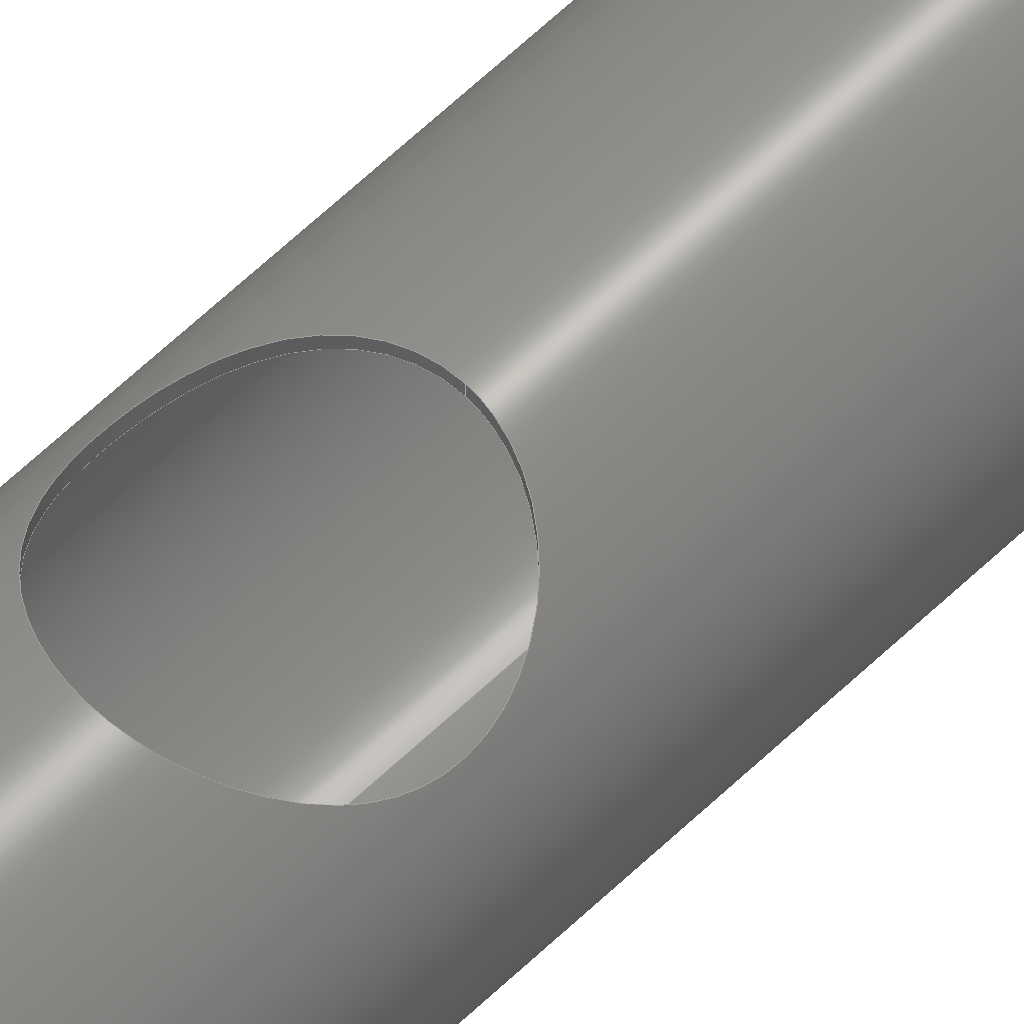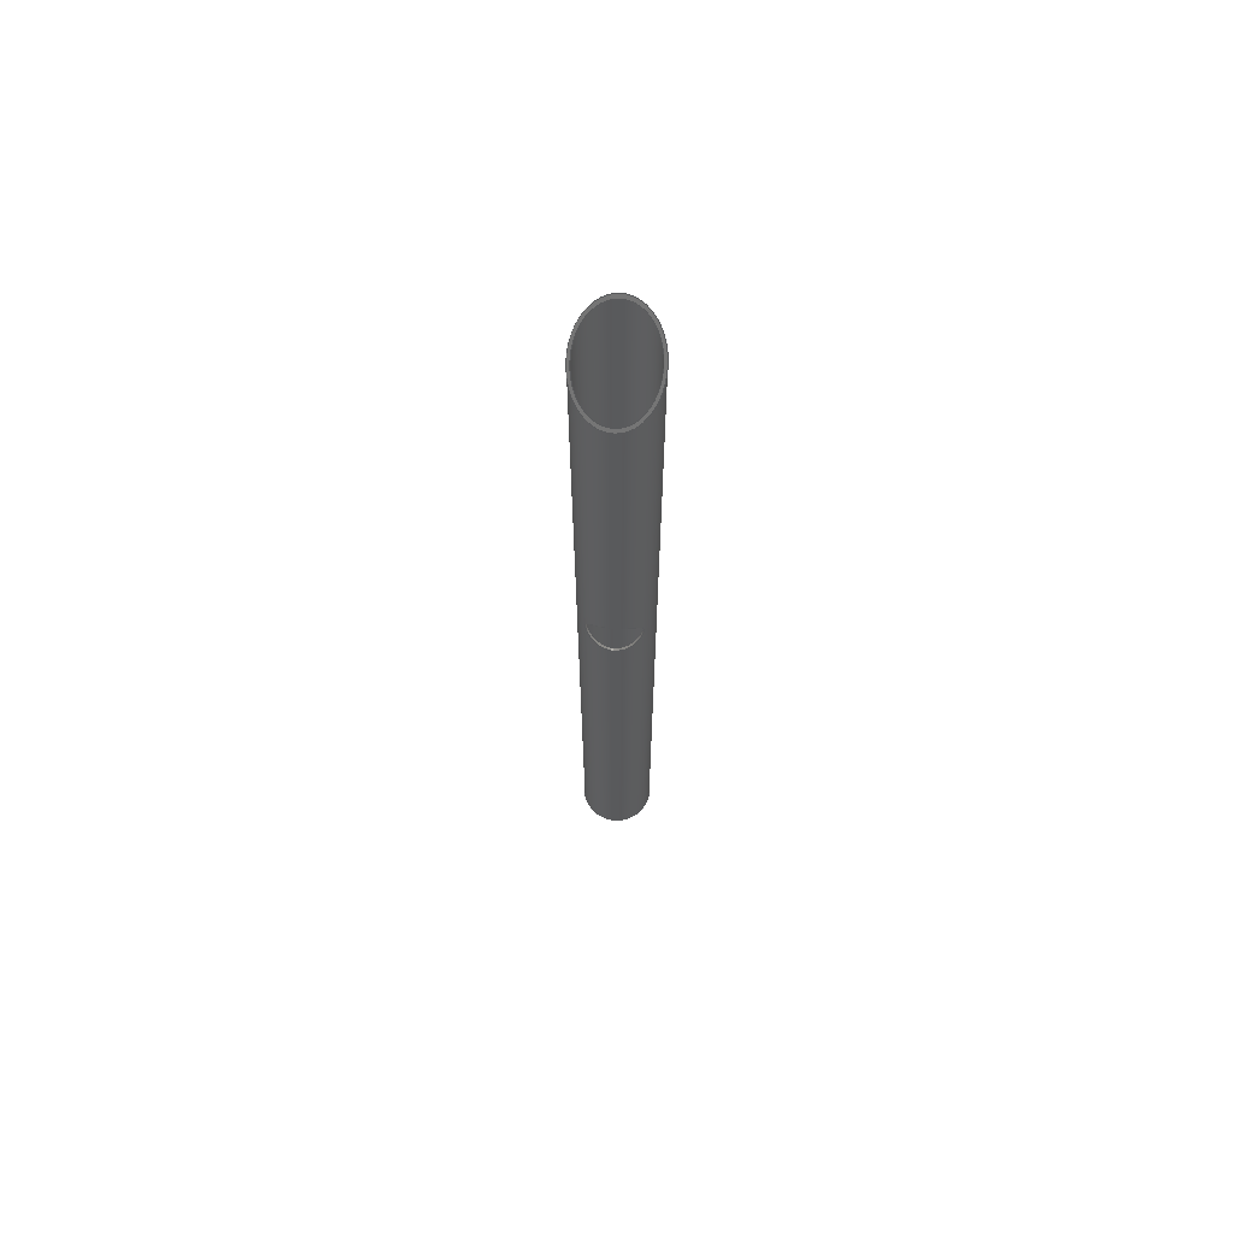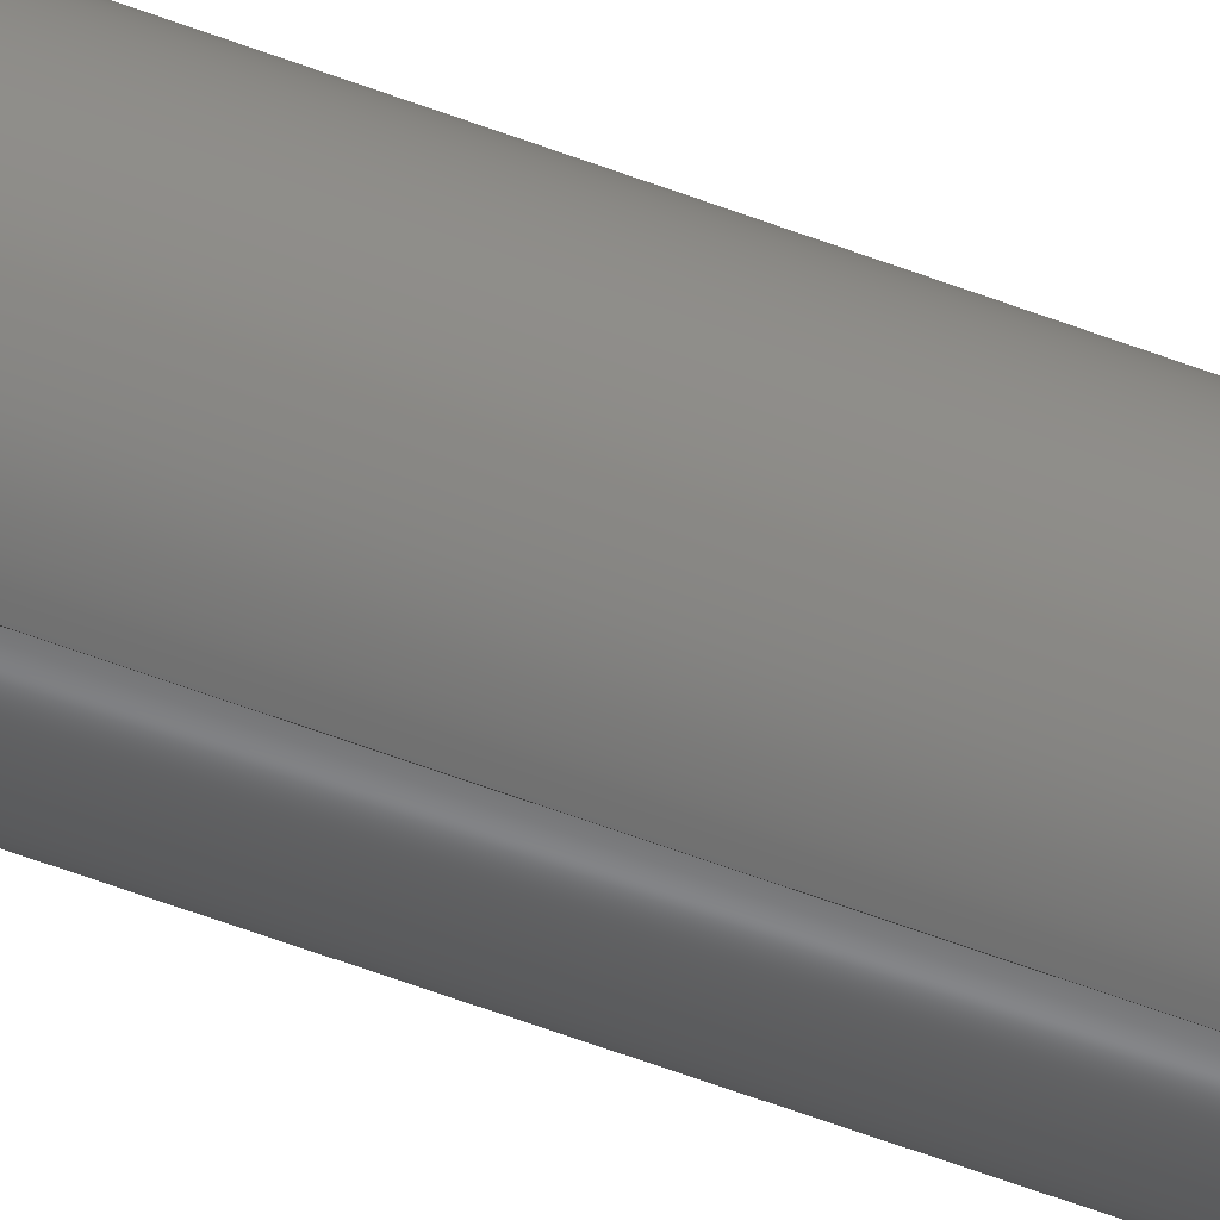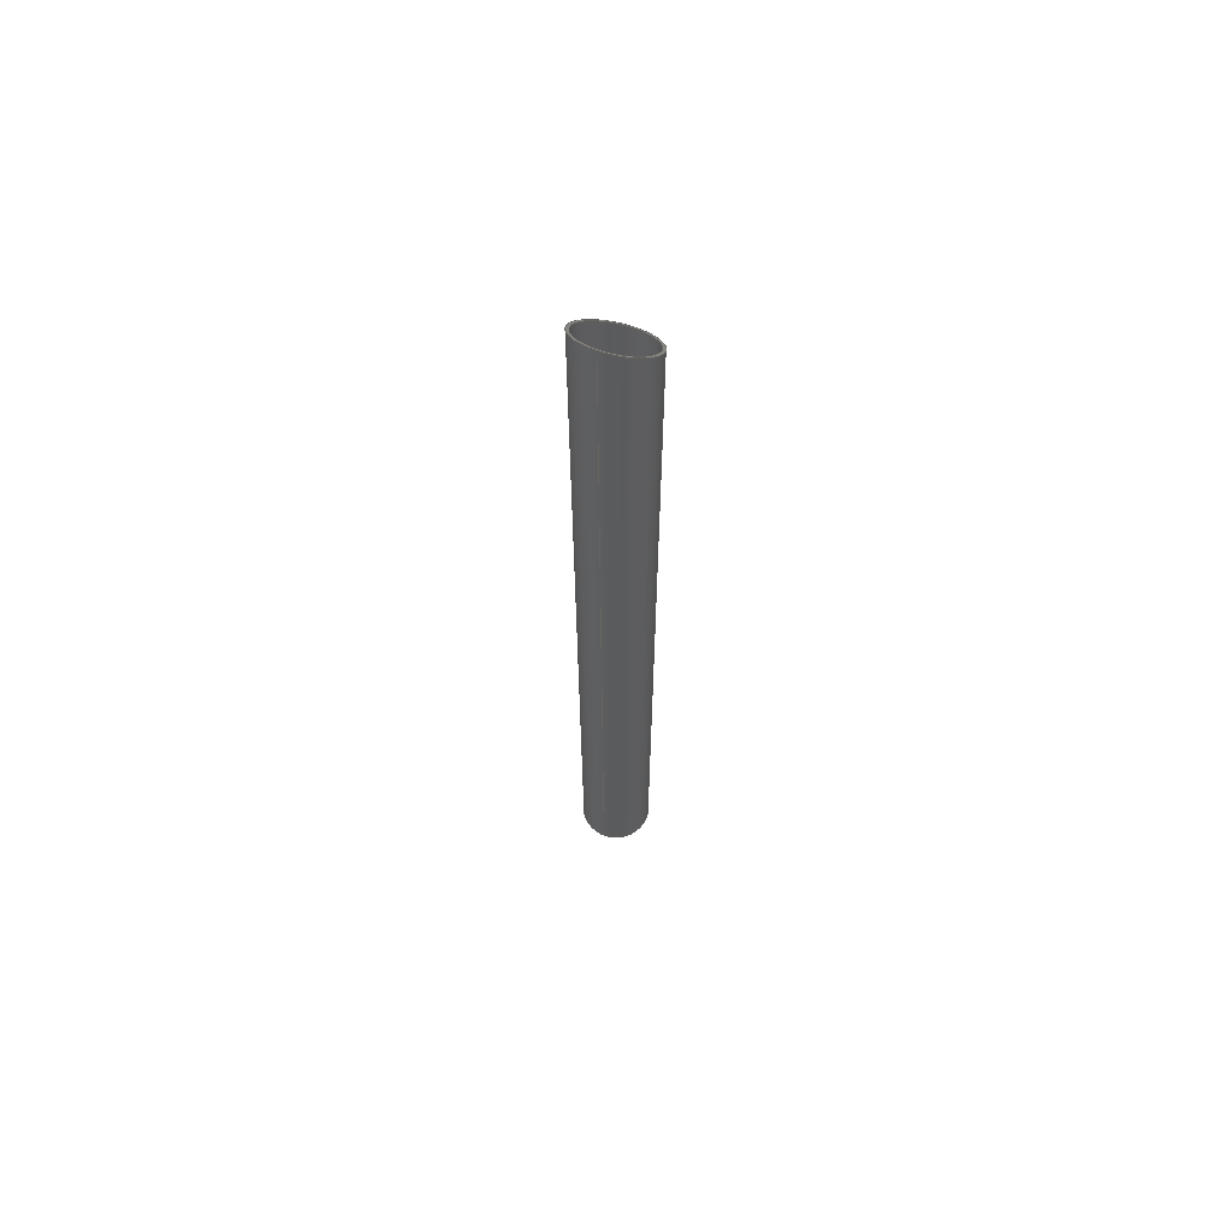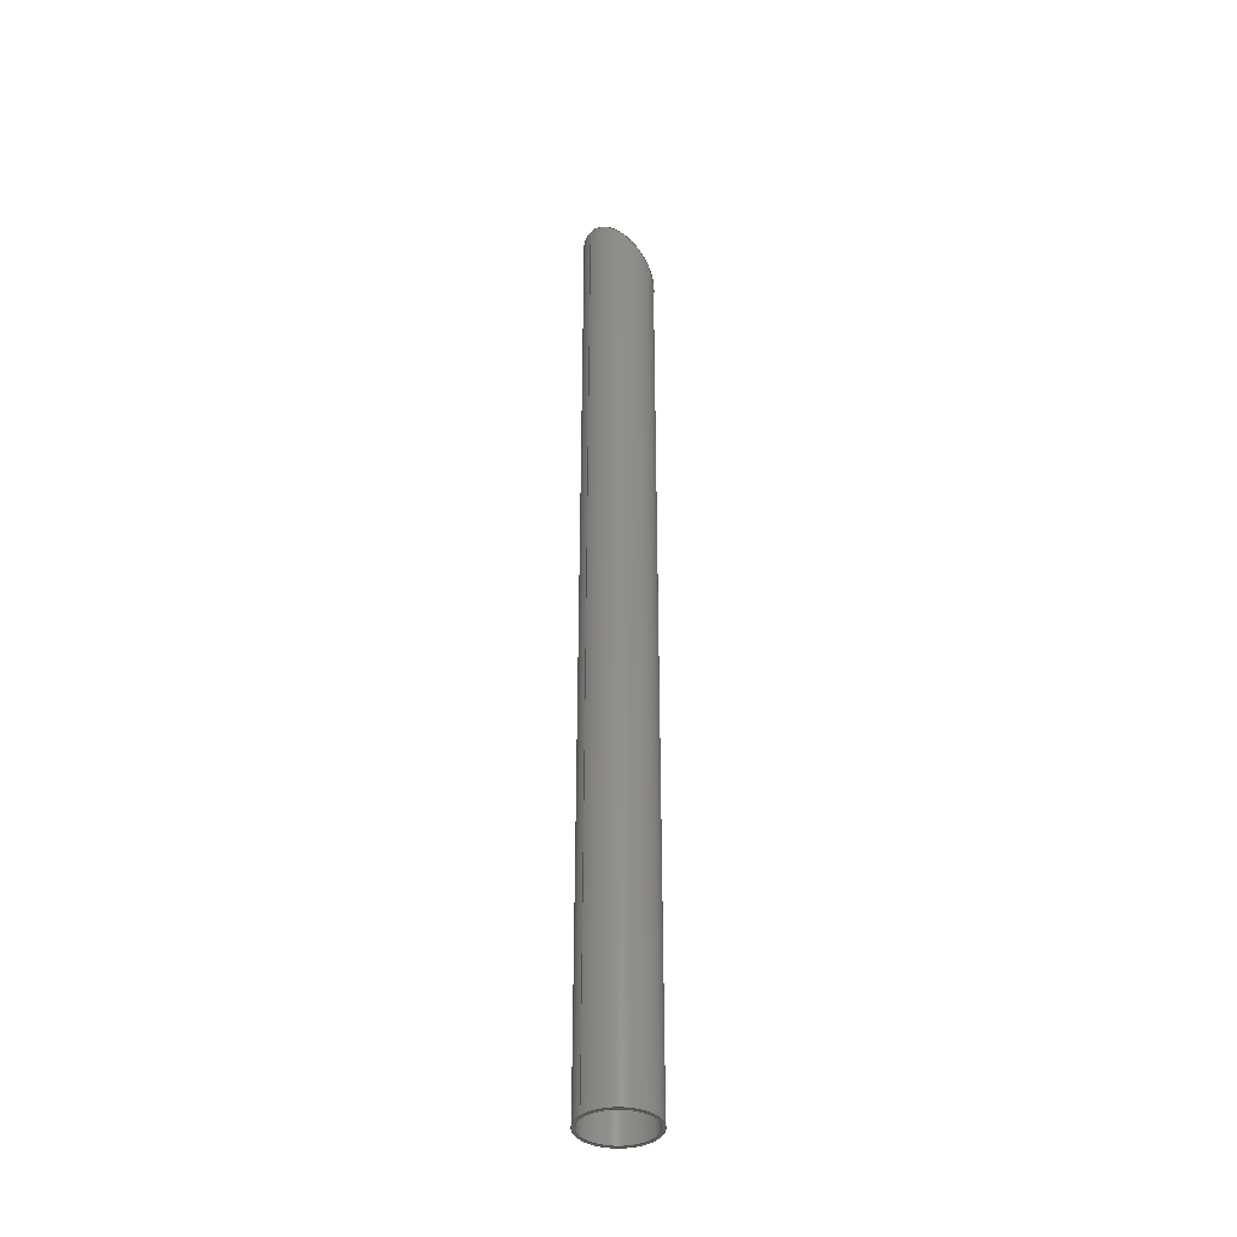
<metadata>
{"format":"step","ext":"step","renderer":"f3d","projection":"perspective","resolution":1024,"background":"white","views":[{"elev":61.9,"azim":-134.3,"up":"+Z"},{"elev":66.9,"azim":4.6,"up":"+Y"},{"elev":-59.1,"azim":68.7,"up":"+Z"},{"elev":64.3,"azim":-158.9,"up":"+Y"},{"elev":-38.0,"azim":-127.2,"up":"+Y"}]}
</metadata>
<code>
ISO-10303-21;
DATA;
#1=PROPERTY_DEFINITION_REPRESENTATION(#5,#3);
#2=PROPERTY_DEFINITION_REPRESENTATION(#6,#4);
#3=REPRESENTATION('',(#7),#208);
#4=REPRESENTATION('',(#8),#208);
#5=PROPERTY_DEFINITION('pmi validation property','',#213);
#6=PROPERTY_DEFINITION('pmi validation property','',#213);
#7=VALUE_REPRESENTATION_ITEM('number of annotations',COUNT_MEASURE(0));
#8=VALUE_REPRESENTATION_ITEM('number of views',COUNT_MEASURE(0));
#9=SHAPE_REPRESENTATION_RELATIONSHIP('','',#86,#10);
#10=ADVANCED_BREP_SHAPE_REPRESENTATION('',(#84),#208);
#11=PLANE('',#94);
#12=PLANE('',#95);
#13=B_SPLINE_CURVE_WITH_KNOTS('',3,(#123,#124,#125,#126,#127,#128,#129,
#130,#131,#132,#133,#134,#135,#136,#137,#138,#139,#140,#141,#142,#143,#144,
#145,#146,#147,#148,#149,#150,#151,#152,#153,#154,#155,#156,#157),
 .UNSPECIFIED.,.T.,.F.,(1,1,1,1,1,1,1,1,1,1,1,1,1,1,1,1,1,1,1,1,1,1,1,1,
1,1,1,1,1,1,1,1,1,1,1,1,1,1,1),(-0.008239,-0.006179,
-0.00412,6.359e-18,0.00412,0.008239,
0.01236,0.01648,0.0206,0.02472,
0.02884,0.03296,0.03708,0.0412,
0.04532,0.04944,0.05356,0.05768,
0.06179,0.06591,0.07003,0.07415,
0.08239,0.08651,0.09063,0.09475,
0.09887,0.103,0.1071,0.1112,
0.1154,0.1195,0.1236,0.1256,
0.1277,0.1318,0.1359,0.1401,
0.1442),.UNSPECIFIED.);
#14=B_SPLINE_CURVE_WITH_KNOTS('',3,(#164,#165,#166,#167,#168,#169,#170,
#171,#172,#173,#174,#175,#176,#177,#178,#179,#180,#181,#182,#183,#184,#185,
#186,#187,#188,#189,#190,#191,#192,#193,#194,#195,#196,#197,#198,#199,#200,
#201,#202),.UNSPECIFIED.,.T.,.F.,(1,1,1,1,1,1,1,1,1,1,1,1,1,1,1,1,1,1,1,
1,1,1,1,1,1,1,1,1,1,1,1,1,1,1,1,1,1,1,1,1,1,1,1),(-0.006114,
-0.004076,-0.002038,3.032e-18,0.004076,
0.008152,0.01223,0.0163,0.02038,
0.02446,0.02853,0.03261,0.03464,
0.03668,0.04076,0.04483,0.04891,
0.05299,0.05706,0.06114,0.06521,
0.06725,0.06929,0.07337,0.07744,
0.08152,0.08559,0.08967,0.09374,
0.09782,0.1019,0.106,0.11,
0.1141,0.1182,0.1223,0.1243,
0.1264,0.1284,0.1304,0.1345,
0.1386,0.1427),.UNSPECIFIED.);
#15=CIRCLE('',#90,0.0255);
#16=CIRCLE('',#92,0.0275);
#17=ORIENTED_EDGE('',*,*,#29,.T.);
#18=ORIENTED_EDGE('',*,*,#30,.T.);
#19=ORIENTED_EDGE('',*,*,#31,.T.);
#20=ORIENTED_EDGE('',*,*,#32,.F.);
#21=ORIENTED_EDGE('',*,*,#33,.F.);
#22=ORIENTED_EDGE('',*,*,#34,.F.);
#23=ORIENTED_EDGE('',*,*,#30,.F.);
#24=ORIENTED_EDGE('',*,*,#32,.T.);
#25=ORIENTED_EDGE('',*,*,#29,.F.);
#26=ORIENTED_EDGE('',*,*,#33,.T.);
#27=ORIENTED_EDGE('',*,*,#31,.F.);
#28=ORIENTED_EDGE('',*,*,#34,.T.);
#29=EDGE_CURVE('',#35,#35,#41,.T.);
#30=EDGE_CURVE('',#36,#36,#15,.T.);
#31=EDGE_CURVE('',#37,#37,#13,.T.);
#32=EDGE_CURVE('',#38,#38,#16,.T.);
#33=EDGE_CURVE('',#39,#39,#42,.T.);
#34=EDGE_CURVE('',#40,#40,#14,.T.);
#35=VERTEX_POINT('',#120);
#36=VERTEX_POINT('',#122);
#37=VERTEX_POINT('',#158);
#38=VERTEX_POINT('',#161);
#39=VERTEX_POINT('',#163);
#40=VERTEX_POINT('',#203);
#41=ELLIPSE('',#89,0.03606,0.0255);
#42=ELLIPSE('',#93,0.03889,0.0275);
#43=EDGE_LOOP('',(#17));
#44=EDGE_LOOP('',(#18));
#45=EDGE_LOOP('',(#19));
#46=EDGE_LOOP('',(#20));
#47=EDGE_LOOP('',(#21));
#48=EDGE_LOOP('',(#22));
#49=EDGE_LOOP('',(#23));
#50=EDGE_LOOP('',(#24));
#51=EDGE_LOOP('',(#25));
#52=EDGE_LOOP('',(#26));
#53=EDGE_LOOP('',(#27));
#54=EDGE_LOOP('',(#28));
#55=FACE_BOUND('',#43,.T.);
#56=FACE_BOUND('',#44,.T.);
#57=FACE_BOUND('',#45,.T.);
#58=FACE_BOUND('',#46,.T.);
#59=FACE_BOUND('',#47,.T.);
#60=FACE_BOUND('',#48,.T.);
#61=FACE_BOUND('',#49,.T.);
#62=FACE_BOUND('',#50,.T.);
#63=FACE_BOUND('',#51,.T.);
#64=FACE_BOUND('',#52,.T.);
#65=FACE_BOUND('',#53,.T.);
#66=FACE_BOUND('',#54,.T.);
#67=CYLINDRICAL_SURFACE('',#88,0.0255);
#68=CYLINDRICAL_SURFACE('',#91,0.0275);
#69=CYLINDRICAL_SURFACE('',#96,0.02);
#70=ADVANCED_FACE('',(#55,#56,#57),#67,.F.);
#71=ADVANCED_FACE('',(#58,#59,#60),#68,.T.);
#72=ADVANCED_FACE('',(#61,#62),#11,.T.);
#73=ADVANCED_FACE('',(#63,#64),#12,.T.);
#74=ADVANCED_FACE('',(#65,#66),#69,.F.);
#75=CLOSED_SHELL('',(#70,#71,#72,#73,#74));
#76=STYLED_ITEM('',(#77),#84);
#77=PRESENTATION_STYLE_ASSIGNMENT((#78));
#78=SURFACE_STYLE_USAGE(.BOTH.,#79);
#79=SURFACE_SIDE_STYLE('',(#80));
#80=SURFACE_STYLE_FILL_AREA(#81);
#81=FILL_AREA_STYLE('',(#82));
#82=FILL_AREA_STYLE_COLOUR('',#83);
#83=COLOUR_RGB('',0.6157,0.8118,0.9294);
#84=MANIFOLD_SOLID_BREP('TUBE CIRCULAIRE',#75);
#85=SHAPE_DEFINITION_REPRESENTATION(#213,#86);
#86=SHAPE_REPRESENTATION('TUBE CIRCULAIRE',(#87),#208);
#87=AXIS2_PLACEMENT_3D('',#117,#97,#98);
#88=AXIS2_PLACEMENT_3D('',#118,#99,#100);
#89=AXIS2_PLACEMENT_3D('',#119,#101,#102);
#90=AXIS2_PLACEMENT_3D('',#121,#103,#104);
#91=AXIS2_PLACEMENT_3D('',#159,#105,#106);
#92=AXIS2_PLACEMENT_3D('',#160,#107,#108);
#93=AXIS2_PLACEMENT_3D('',#162,#109,#110);
#94=AXIS2_PLACEMENT_3D('',#204,#111,#112);
#95=AXIS2_PLACEMENT_3D('',#205,#113,#114);
#96=AXIS2_PLACEMENT_3D('',#206,#115,#116);
#97=DIRECTION('',(0,0,1));
#98=DIRECTION('',(1,0,0));
#99=DIRECTION('',(0,1,0));
#100=DIRECTION('',(0,0,1));
#101=DIRECTION('',(0,0.7071,0.7071));
#102=DIRECTION('',(0,0.7071,-0.7071));
#103=DIRECTION('',(0,-1,0));
#104=DIRECTION('',(0,0,-1));
#105=DIRECTION('',(0,1,0));
#106=DIRECTION('',(0,0,1));
#107=DIRECTION('',(0,-1,0));
#108=DIRECTION('',(0,0,-1));
#109=DIRECTION('',(0,0.7071,0.7071));
#110=DIRECTION('',(0,0.7071,-0.7071));
#111=DIRECTION('',(0,-1,0));
#112=DIRECTION('',(1,0,0));
#113=DIRECTION('',(0,0.7071,0.7071));
#114=DIRECTION('',(0,-0.7071,0.7071));
#115=DIRECTION('',(0,0,-1));
#116=DIRECTION('',(-1,0,0));
#117=CARTESIAN_POINT('',(0,0,0));
#118=CARTESIAN_POINT('',(0,-0.75,1.561e-18));
#119=CARTESIAN_POINT('',(0,-0.0275,1.561e-18));
#120=CARTESIAN_POINT('',(0,-0.002,-0.0255));
#121=CARTESIAN_POINT('',(0,-0.75,1.561e-18));
#122=CARTESIAN_POINT('',(0,-0.75,-0.0255));
#123=CARTESIAN_POINT('',(-0.003499,-0.3698,0.02532));
#124=CARTESIAN_POINT('',(1.88e-05,-0.3701,0.02562));
#125=CARTESIAN_POINT('',(0.004127,-0.3697,0.02527));
#126=CARTESIAN_POINT('',(0.008014,-0.3685,0.02431));
#127=CARTESIAN_POINT('',(0.01144,-0.3666,0.02288));
#128=CARTESIAN_POINT('',(0.01432,-0.3641,0.02118));
#129=CARTESIAN_POINT('',(0.01669,-0.3612,0.01934));
#130=CARTESIAN_POINT('',(0.01848,-0.358,0.01761));
#131=CARTESIAN_POINT('',(0.0197,-0.3542,0.01621));
#132=CARTESIAN_POINT('',(0.02015,-0.35,0.01563));
#133=CARTESIAN_POINT('',(0.01971,-0.3459,0.01619));
#134=CARTESIAN_POINT('',(0.01852,-0.3421,0.01757));
#135=CARTESIAN_POINT('',(0.01672,-0.3388,0.01932));
#136=CARTESIAN_POINT('',(0.01437,-0.3359,0.02114));
#137=CARTESIAN_POINT('',(0.01149,-0.3335,0.02285));
#138=CARTESIAN_POINT('',(0.008098,-0.3316,0.02428));
#139=CARTESIAN_POINT('',(0.004237,-0.3303,0.02526));
#140=CARTESIAN_POINT('',(8.281e-05,-0.3299,0.02561));
#141=CARTESIAN_POINT('',(-0.004072,-0.3303,0.02528));
#142=CARTESIAN_POINT('',(-0.009248,-0.3319,0.02401));
#143=CARTESIAN_POINT('',(-0.01352,-0.3349,0.0218));
#144=CARTESIAN_POINT('',(-0.01668,-0.3387,0.01936));
#145=CARTESIAN_POINT('',(-0.01849,-0.3421,0.01761));
#146=CARTESIAN_POINT('',(-0.0197,-0.3458,0.01621));
#147=CARTESIAN_POINT('',(-0.02015,-0.35,0.01563));
#148=CARTESIAN_POINT('',(-0.01971,-0.3541,0.0162));
#149=CARTESIAN_POINT('',(-0.01851,-0.3579,0.01758));
#150=CARTESIAN_POINT('',(-0.0167,-0.3612,0.01934));
#151=CARTESIAN_POINT('',(-0.01435,-0.3641,0.02116));
#152=CARTESIAN_POINT('',(-0.01144,-0.3665,0.02288));
#153=CARTESIAN_POINT('',(-0.008638,-0.3681,0.02405));
#154=CARTESIAN_POINT('',(-0.006105,-0.3691,0.02478));
#155=CARTESIAN_POINT('',(-0.003499,-0.3698,0.02532));
#156=CARTESIAN_POINT('',(1.88e-05,-0.3701,0.02562));
#157=CARTESIAN_POINT('',(0.004127,-0.3697,0.02527));
#158=CARTESIAN_POINT('',(6.574e-18,-0.37,0.0255));
#159=CARTESIAN_POINT('',(0,-0.75,1.684e-18));
#160=CARTESIAN_POINT('',(0,-0.75,1.684e-18));
#161=CARTESIAN_POINT('',(0,-0.75,-0.0275));
#162=CARTESIAN_POINT('',(0,-0.0275,1.684e-18));
#163=CARTESIAN_POINT('',(0,1.041e-17,-0.0275));
#164=CARTESIAN_POINT('',(-0.00208,-0.3699,0.02745));
#165=CARTESIAN_POINT('',(0.0007024,-0.3701,0.02755));
#166=CARTESIAN_POINT('',(0.004081,-0.3697,0.02729));
#167=CARTESIAN_POINT('',(0.00795,-0.3685,0.02642));
#168=CARTESIAN_POINT('',(0.01137,-0.3666,0.02512));
#169=CARTESIAN_POINT('',(0.01429,-0.3642,0.02356));
#170=CARTESIAN_POINT('',(0.01669,-0.3612,0.02191));
#171=CARTESIAN_POINT('',(0.0185,-0.3579,0.02038));
#172=CARTESIAN_POINT('',(0.01971,-0.3541,0.01919));
#173=CARTESIAN_POINT('',(0.02007,-0.3507,0.0188));
#174=CARTESIAN_POINT('',(0.01993,-0.348,0.01895));
#175=CARTESIAN_POINT('',(0.01952,-0.3453,0.01938));
#176=CARTESIAN_POINT('',(0.01853,-0.3422,0.02035));
#177=CARTESIAN_POINT('',(0.0167,-0.3388,0.0219));
#178=CARTESIAN_POINT('',(0.01433,-0.3359,0.02354));
#179=CARTESIAN_POINT('',(0.01141,-0.3334,0.0251));
#180=CARTESIAN_POINT('',(0.008013,-0.3315,0.0264));
#181=CARTESIAN_POINT('',(0.004177,-0.3303,0.02728));
#182=CARTESIAN_POINT('',(0.0007362,-0.3299,0.02755));
#183=CARTESIAN_POINT('',(-0.001974,-0.3301,0.02745));
#184=CARTESIAN_POINT('',(-0.004696,-0.3305,0.02716));
#185=CARTESIAN_POINT('',(-0.007892,-0.3315,0.02643));
#186=CARTESIAN_POINT('',(-0.01134,-0.3334,0.02514));
#187=CARTESIAN_POINT('',(-0.01428,-0.3358,0.02357));
#188=CARTESIAN_POINT('',(-0.01666,-0.3387,0.02193));
#189=CARTESIAN_POINT('',(-0.01851,-0.3421,0.02038));
#190=CARTESIAN_POINT('',(-0.01971,-0.3459,0.01919));
#191=CARTESIAN_POINT('',(-0.02014,-0.35,0.01872));
#192=CARTESIAN_POINT('',(-0.01972,-0.3541,0.01918));
#193=CARTESIAN_POINT('',(-0.01852,-0.3579,0.02036));
#194=CARTESIAN_POINT('',(-0.01669,-0.3612,0.02191));
#195=CARTESIAN_POINT('',(-0.01431,-0.3641,0.02355));
#196=CARTESIAN_POINT('',(-0.01137,-0.3666,0.02512));
#197=CARTESIAN_POINT('',(-0.008564,-0.3682,0.02619));
#198=CARTESIAN_POINT('',(-0.006043,-0.3691,0.02685));
#199=CARTESIAN_POINT('',(-0.004092,-0.3696,0.02722));
#200=CARTESIAN_POINT('',(-0.00208,-0.3699,0.02745));
#201=CARTESIAN_POINT('',(0.0007024,-0.3701,0.02755));
#202=CARTESIAN_POINT('',(0.004081,-0.3697,0.02729));
#203=CARTESIAN_POINT('',(3.133e-18,-0.37,0.0275));
#204=CARTESIAN_POINT('',(0,-0.75,0));
#205=CARTESIAN_POINT('',(-0.754,-0.0275,-3.469e-18));
#206=CARTESIAN_POINT('',(0,-0.35,0.117));
#207=MECHANICAL_DESIGN_GEOMETRIC_PRESENTATION_REPRESENTATION('',(#76),#208);
#208=(
GEOMETRIC_REPRESENTATION_CONTEXT(3)
GLOBAL_UNCERTAINTY_ASSIGNED_CONTEXT((#209))
GLOBAL_UNIT_ASSIGNED_CONTEXT((#212,#211,#210))
REPRESENTATION_CONTEXT('TUBE CIRCULAIRE','TOP_LEVEL_ASSEMBLY_PART')
);
#209=UNCERTAINTY_MEASURE_WITH_UNIT(LENGTH_MEASURE(2e-05),#212,
'DISTANCE_ACCURACY_VALUE','Maximum Tolerance applied to model');
#210=(
NAMED_UNIT(*)
SI_UNIT($,.STERADIAN.)
SOLID_ANGLE_UNIT()
);
#211=(
NAMED_UNIT(*)
PLANE_ANGLE_UNIT()
SI_UNIT($,.RADIAN.)
);
#212=(
LENGTH_UNIT()
NAMED_UNIT(*)
SI_UNIT($,.METRE.)
);
#213=PRODUCT_DEFINITION_SHAPE('','',#214);
#214=PRODUCT_DEFINITION('','',#216,#215);
#215=PRODUCT_DEFINITION_CONTEXT('',#222,'design');
#216=PRODUCT_DEFINITION_FORMATION_WITH_SPECIFIED_SOURCE('','',#218,
 .NOT_KNOWN.);
#217=PRODUCT_RELATED_PRODUCT_CATEGORY('','',(#218));
#218=PRODUCT('TUBE CIRCULAIRE','TUBE CIRCULAIRE','TUBE CIRCULAIRE',(#220));
#219=PRODUCT_CATEGORY('','');
#220=PRODUCT_CONTEXT('',#222,'mechanical');
#221=APPLICATION_PROTOCOL_DEFINITION('international standard',
'automotive_design',2010,#222);
#222=APPLICATION_CONTEXT(
'core data for automotive mechanical design processes');
ENDSEC;
END-ISO-10303-21;

</code>
